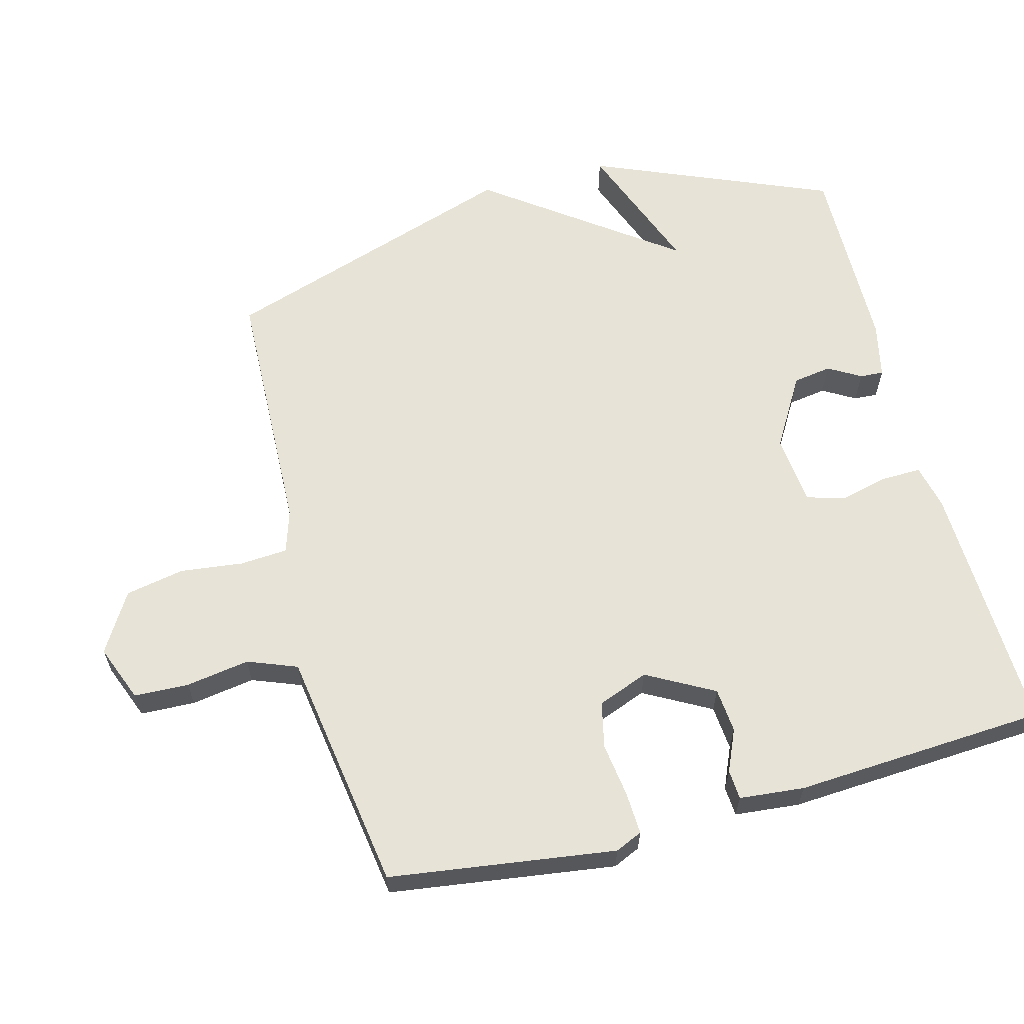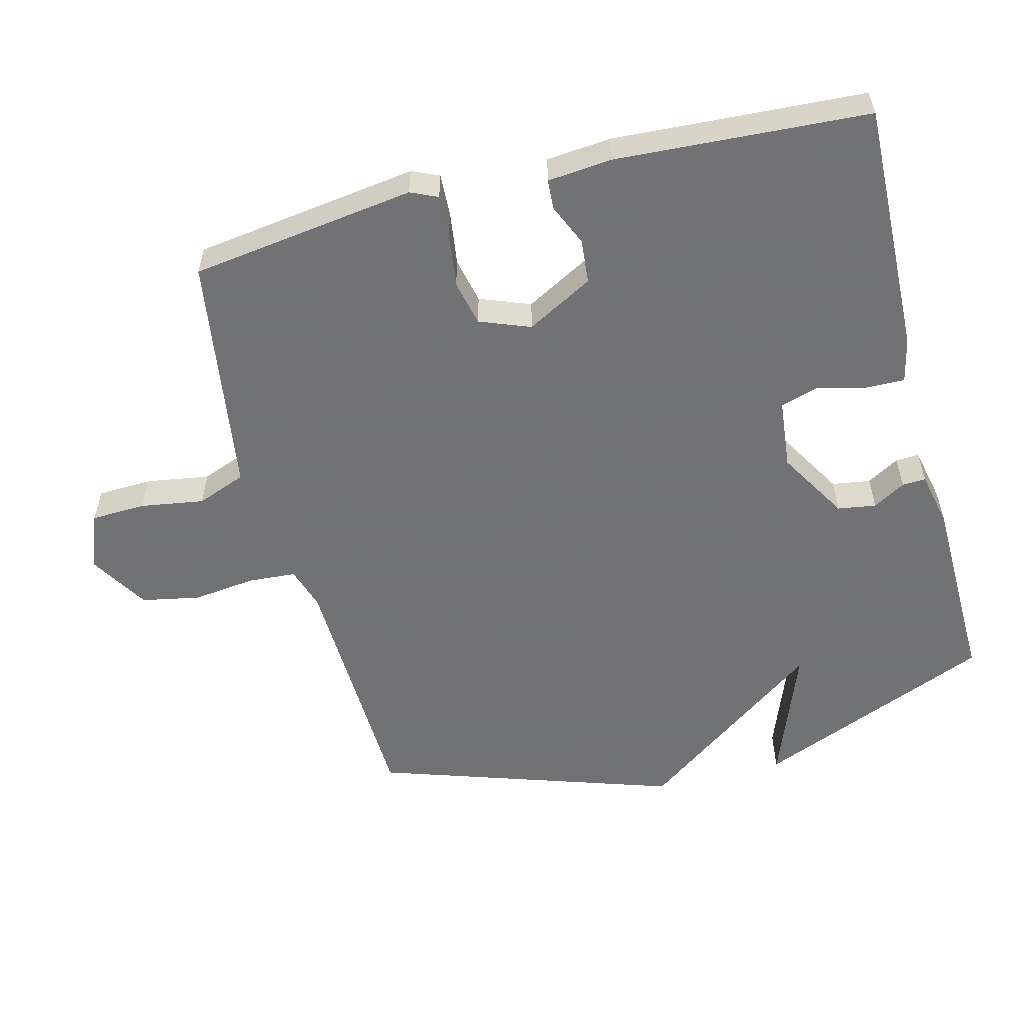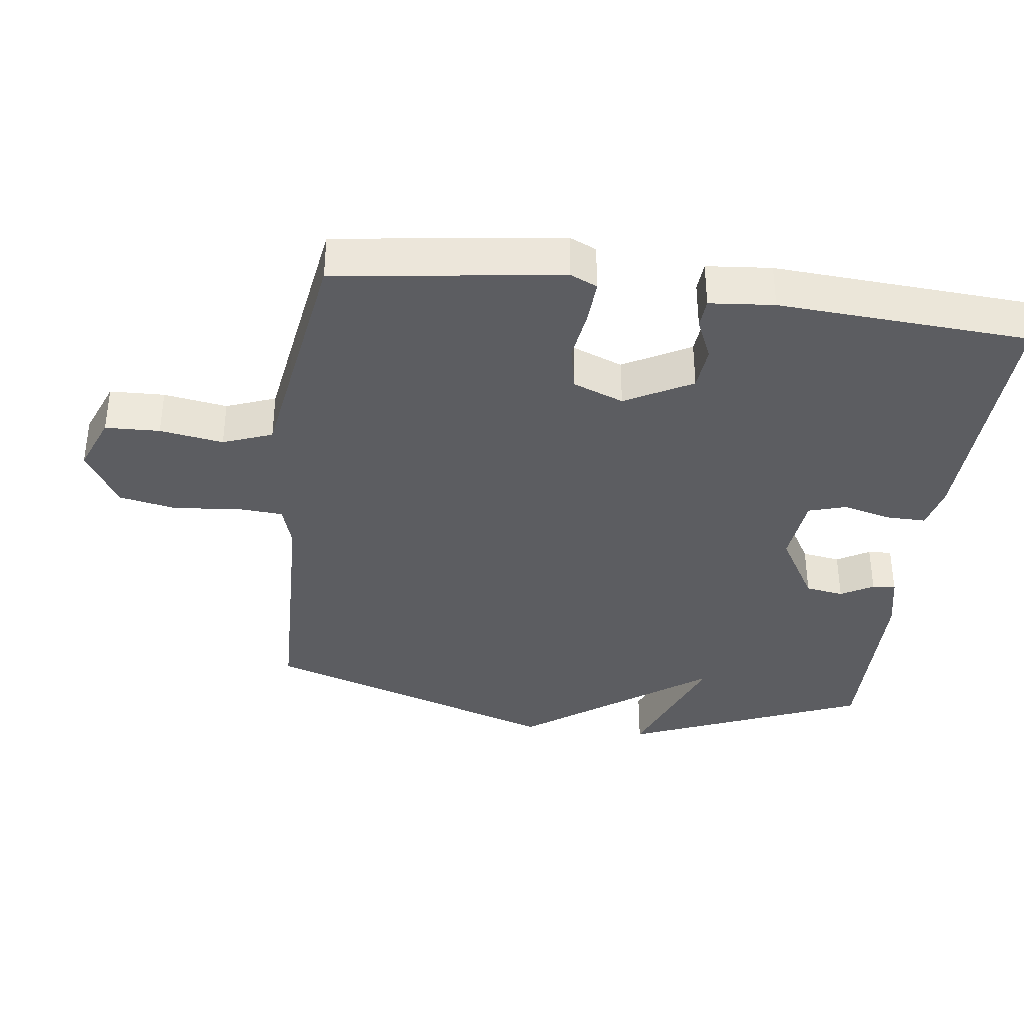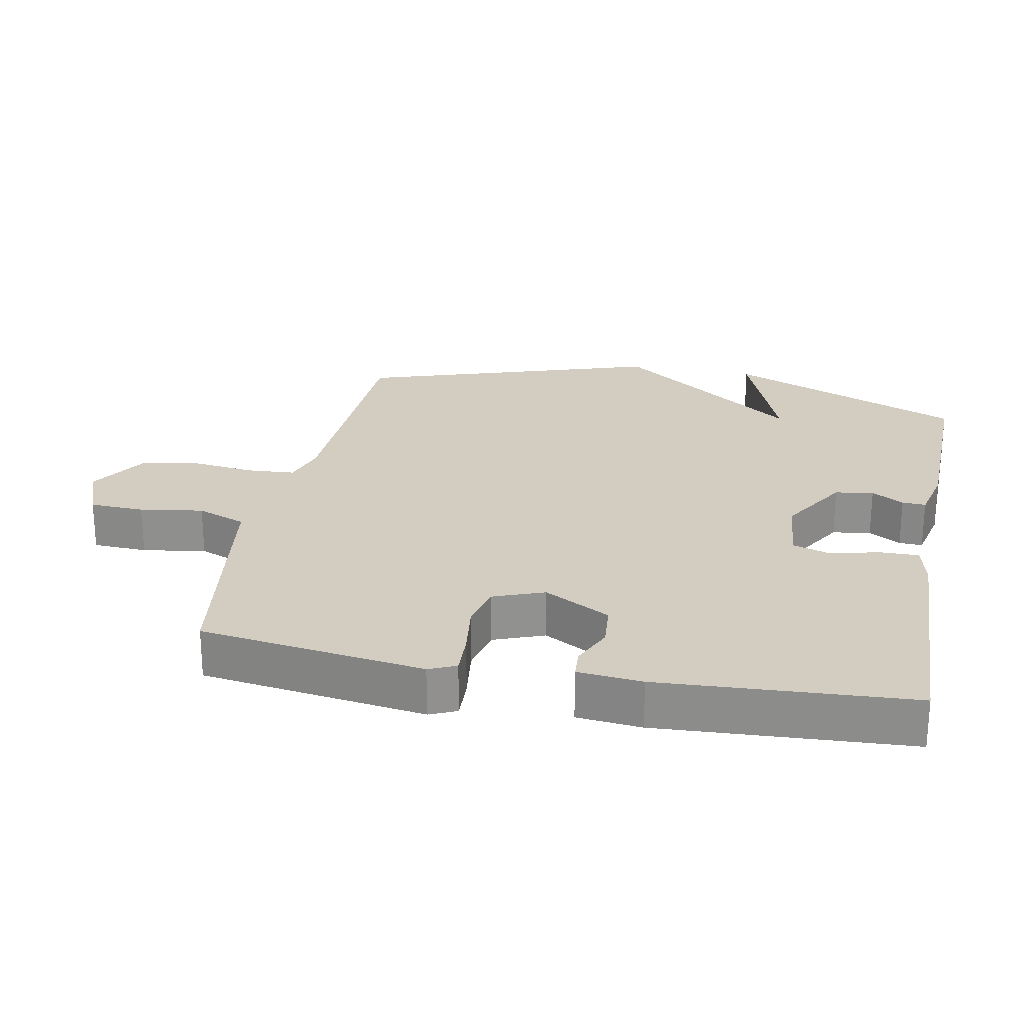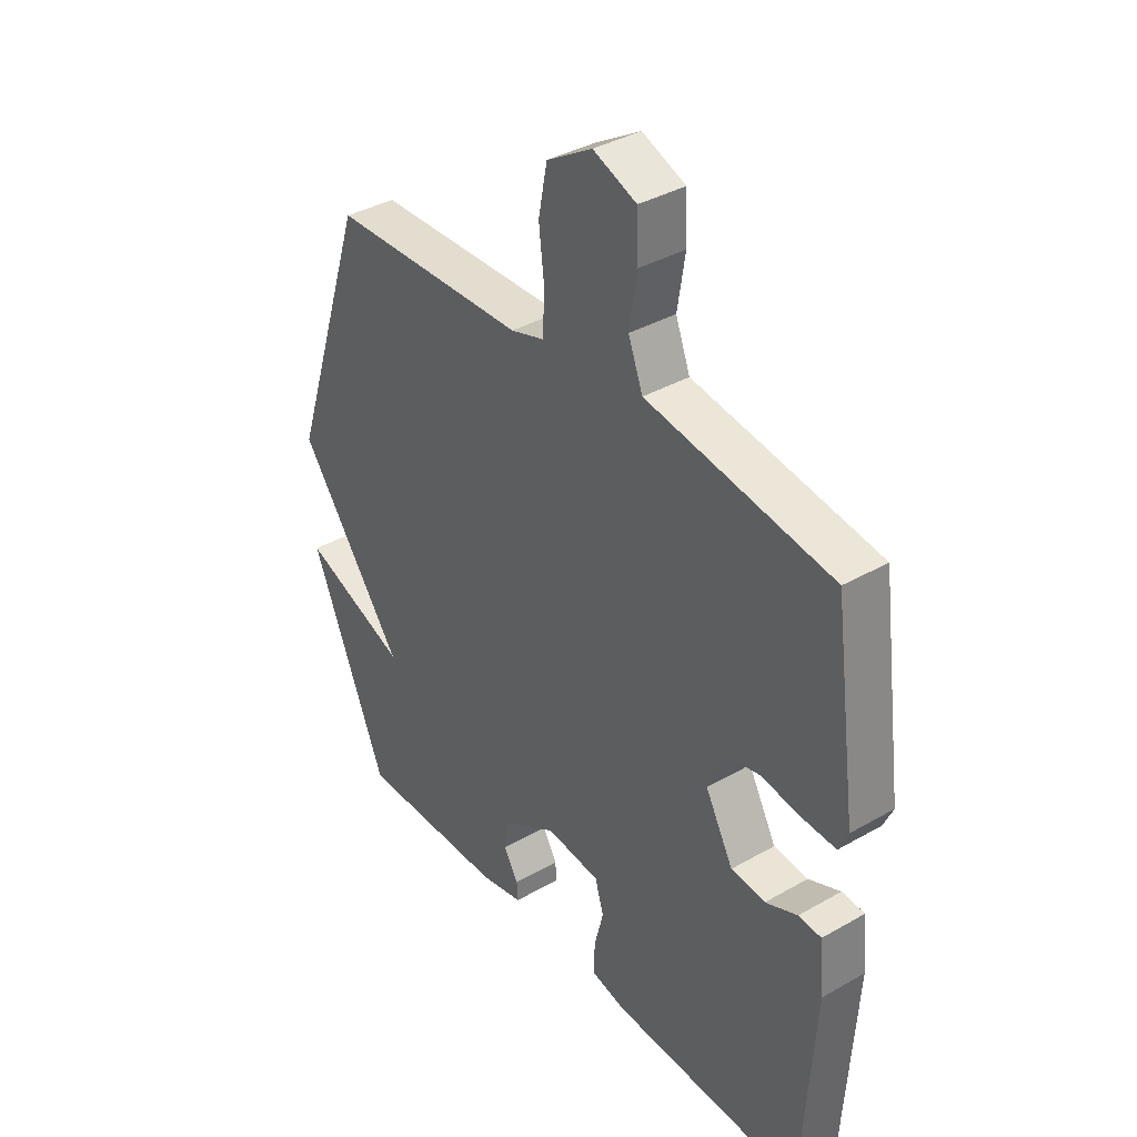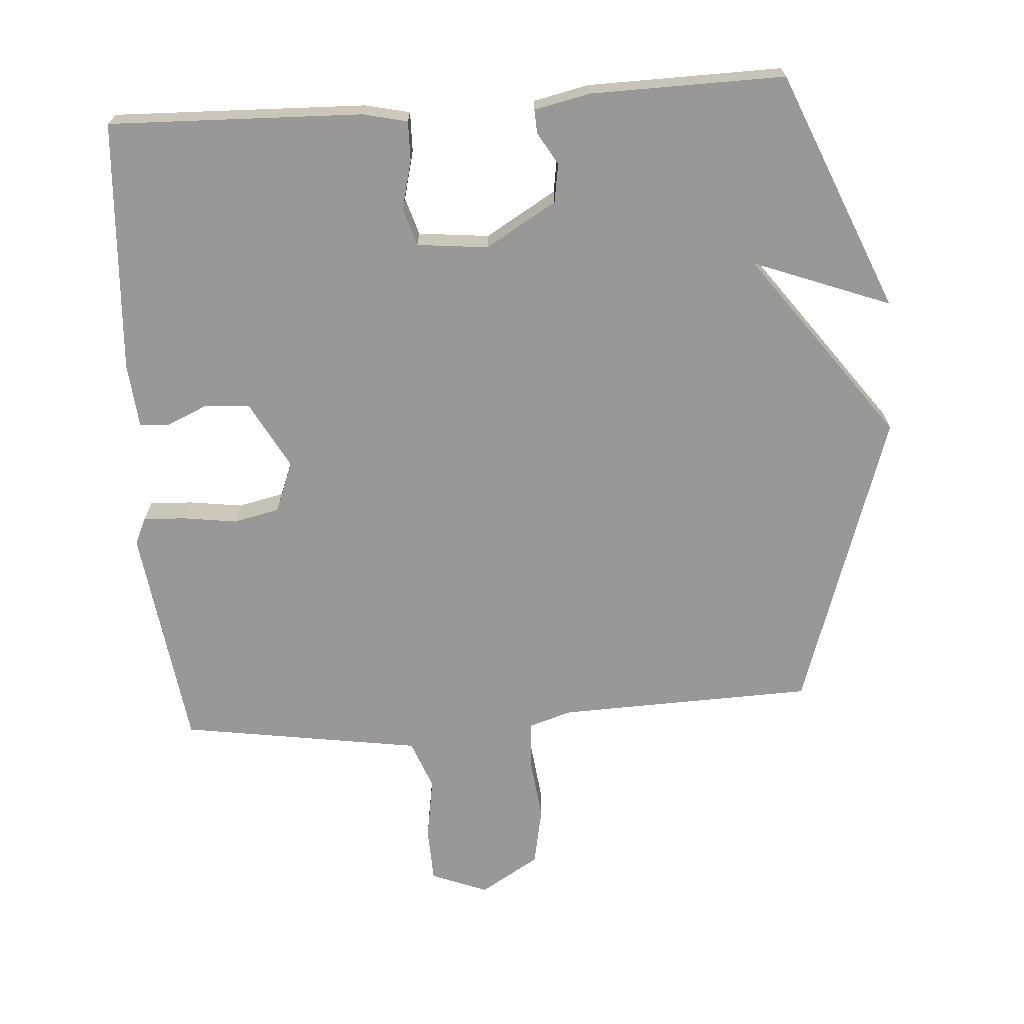
<metadata>
{"format":"obj","ext":"obj","renderer":"f3d","projection":"perspective","resolution":1024,"background":"white","views":[{"elev":62.0,"azim":75.3,"up":"+Y"},{"elev":-55.6,"azim":104.5,"up":"+Y"},{"elev":-36.5,"azim":82.5,"up":"+Y"},{"elev":24.5,"azim":101.3,"up":"+Y"},{"elev":37.4,"azim":53.7,"up":"+Z"},{"elev":-68.7,"azim":-176.0,"up":"+Y"}]}
</metadata>
<code>
v -0.5 0.07 -0.5
v -0.648 0.07 -0.145
v -0.445 0.07 -0.222
v -0.648 0.07 0.055
v -0.5 0.07 0.5
v -0.121 0.07 0.512
v -0.057 0.07 0.532
v -0.052 0.07 0.603
v -0.063 0.07 0.696
v -0.046 0.07 0.783
v 0.042 0.07 0.836
v 0.126 0.07 0.803
v 0.129 0.07 0.722
v 0.114 0.07 0.628
v 0.142 0.07 0.555
v 0.273 0.07 0.535
v 0.5 0.07 0.5
v 0.546 0.07 0.166
v 0.528 0.07 0.126
v 0.465 0.07 0.129
v 0.385 0.07 0.14
v 0.317 0.07 0.125
v 0.288 0.07 0.05
v 0.342 0.07 -0.049
v 0.408 0.07 -0.055
v 0.47 0.07 -0.028
v 0.514 0.07 -0.031
v 0.523 0.07 -0.127
v 0.5 0.07 -0.5
v 0.124 0.07 -0.488
v 0.058 0.07 -0.473
v 0.059 0.07 -0.414
v 0.077 0.07 -0.342
v 0.06 0.07 -0.286
v -0.045 0.07 -0.275
v -0.15 0.07 -0.337
v -0.159 0.07 -0.394
v -0.131 0.07 -0.442
v -0.129 0.07 -0.477
v -0.212 0.07 -0.495
v -0.5 0 -0.5
v -0.648 0 -0.145
v -0.445 0 -0.222
v -0.648 0 0.055
v -0.5 0 0.5
v -0.121 0 0.512
v -0.057 0 0.532
v -0.052 0 0.603
v -0.063 0 0.696
v -0.046 0 0.783
v 0.042 0 0.836
v 0.126 0 0.803
v 0.129 0 0.722
v 0.114 0 0.628
v 0.142 0 0.555
v 0.273 0 0.535
v 0.5 0 0.5
v 0.546 0 0.166
v 0.528 0 0.126
v 0.465 0 0.129
v 0.385 0 0.14
v 0.317 0 0.125
v 0.288 0 0.05
v 0.342 0 -0.049
v 0.408 0 -0.055
v 0.47 0 -0.028
v 0.514 0 -0.031
v 0.523 0 -0.127
v 0.5 0 -0.5
v 0.124 0 -0.488
v 0.058 0 -0.473
v 0.059 0 -0.414
v 0.077 0 -0.342
v 0.06 0 -0.286
v -0.045 0 -0.275
v -0.15 0 -0.337
v -0.159 0 -0.394
v -0.131 0 -0.442
v -0.129 0 -0.477
v -0.212 0 -0.495
f 1 2 3
f 40 1 3
f 39 40 3
f 38 39 3
f 37 38 3
f 4 5 6
f 3 4 6
f 37 3 6
f 36 37 6
f 35 36 6 7
f 34 35 7 8
f 9 10 11
f 8 9 11
f 34 8 11
f 33 34 11
f 31 32 33
f 30 31 33
f 29 30 33
f 28 29 33
f 27 28 33
f 26 27 33
f 25 26 33
f 24 25 33
f 23 24 33
f 22 23 33
f 19 20 21
f 18 19 21
f 17 18 21
f 16 17 21
f 15 16 21
f 15 21 22
f 11 12 13 14
f 33 11 14
f 33 14 15
f 15 22 33
f 43 42 41
f 43 41 80
f 43 80 79
f 43 79 78
f 43 78 77
f 46 45 44
f 46 44 43
f 46 43 77
f 46 77 76
f 47 46 76 75
f 48 47 75 74
f 51 50 49
f 51 49 48
f 51 48 74
f 51 74 73
f 73 72 71
f 73 71 70
f 73 70 69
f 73 69 68
f 73 68 67
f 73 67 66
f 73 66 65
f 73 65 64
f 73 64 63
f 73 63 62
f 61 60 59
f 61 59 58
f 61 58 57
f 61 57 56
f 61 56 55
f 62 61 55
f 54 53 52 51
f 54 51 73
f 55 54 73
f 73 62 55
f 1 41 42 2
f 2 42 43 3
f 3 43 44 4
f 4 44 45 5
f 5 45 46 6
f 6 46 47 7
f 7 47 48 8
f 8 48 49 9
f 9 49 50 10
f 10 50 51 11
f 11 51 52 12
f 12 52 53 13
f 13 53 54 14
f 14 54 55 15
f 15 55 56 16
f 16 56 57 17
f 17 57 58 18
f 18 58 59 19
f 19 59 60 20
f 20 60 61 21
f 21 61 62 22
f 22 62 63 23
f 23 63 64 24
f 24 64 65 25
f 25 65 66 26
f 26 66 67 27
f 27 67 68 28
f 28 68 69 29
f 29 69 70 30
f 30 70 71 31
f 31 71 72 32
f 32 72 73 33
f 33 73 74 34
f 34 74 75 35
f 35 75 76 36
f 36 76 77 37
f 37 77 78 38
f 38 78 79 39
f 39 79 80 40
f 40 80 41 1

</code>
